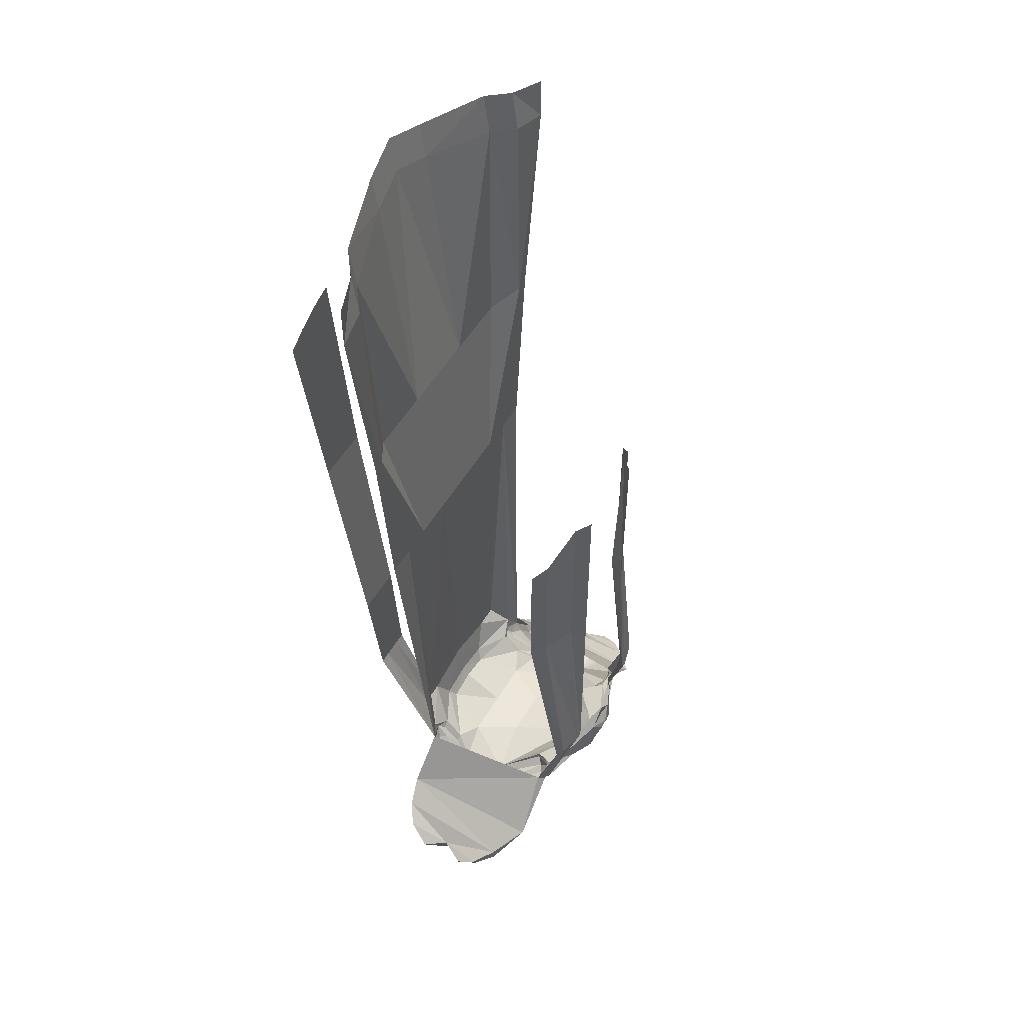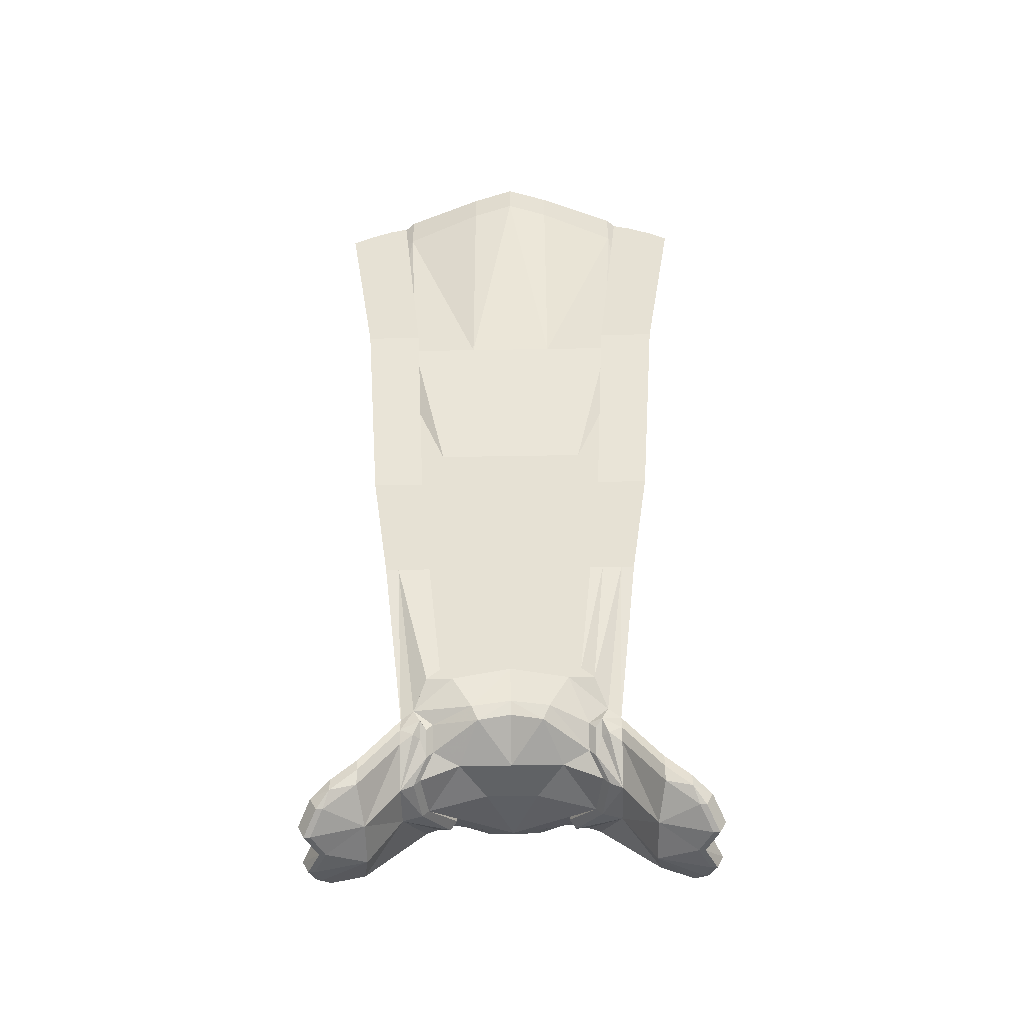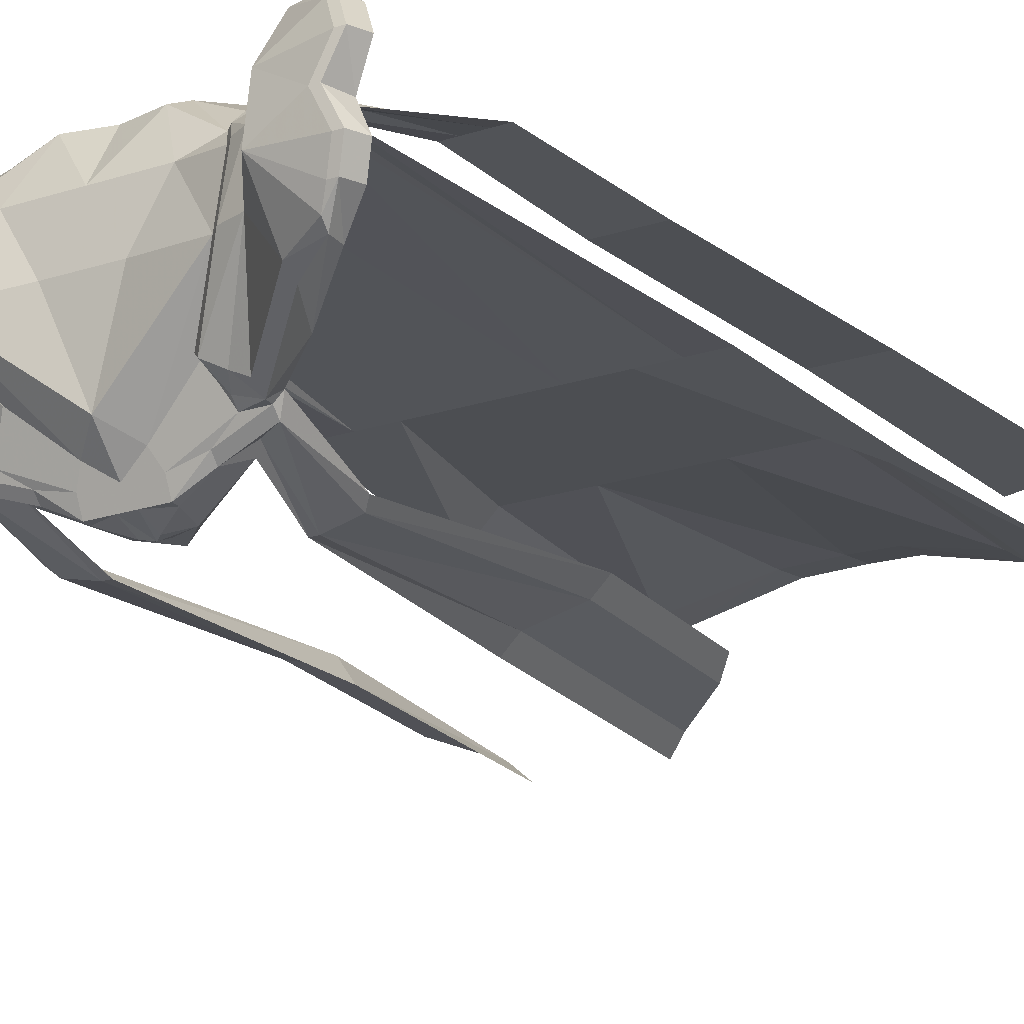
<metadata>
{"format":"obj","ext":"obj","renderer":"f3d","projection":"perspective","resolution":1024,"background":"white","views":[{"elev":51.7,"azim":119.5,"up":"+Y"},{"elev":-50.5,"azim":1.1,"up":"+Y"},{"elev":-21.9,"azim":29.3,"up":"+Z"}]}
</metadata>
<code>
v -0.03125 -0.8438 0.1172
v 0.007812 -0.7656 0.1172
v -0.05469 -0.8203 0.1172
v -0.0625 -0.875 0.1172
v -0.0625 -0.8906 0.1172
v -0.03125 -0.875 0.1172
v 0 -0.8359 0.1172
v 0.0625 -0.7656 0.1172
v 0.07812 -0.8438 0.1172
v 0.1328 -0.8359 0.1172
v 0.1172 -0.7969 0.1172
v 0.1172 -0.8438 0.1172
v 0.007812 -0.8672 0.1172
v 0.0625 -0.875 0.1172
v 0.01562 -0.9844 0.1172
v 0.05469 -0.9375 0.1172
v 0.01562 -1.047 0.1172
v 0.0625 -0.9844 0.1172
v 0.1094 -0.9375 0.1172
v 0.09375 -0.9297 0.1172
v -0.03125 -0.9375 0.1172
v -0.01562 -0.9922 0.1172
v 0.007812 -1.047 0.1172
v -0.09375 -0.875 0.1172
v -0.07812 -0.8672 0.1172
v -0.1328 -0.8672 0.1172
v -0.1172 -0.8203 0.1172
v -0.05469 -0.7812 0.1172
v -0.1562 -0.2266 0.1406
v -0.1875 -0.1797 0.125
v -0.1562 -0.1719 0.1484
v -0.05469 -0.2031 0.1719
v -0.05469 -0.5234 0.1328
v -0.1406 -0.5234 0.1328
v -0.1797 -0.5078 0.1094
v -0.1875 -0.2344 0.1172
v -0.2344 -0.2422 0.1094
v -0.2344 -0.1875 0.1094
v -0.1875 -0.2344 0.125
v -0.1562 -0.2266 0.1484
v -0.05469 -0.2031 0.1797
v -0.05469 -0.1562 0.1797
v 0 -0.1875 0.1797
v 0 -0.5234 0.1328
v 0 -0.75 0.1094
v -0.03906 -0.75 0.1094
v -0.09375 -0.75 0.1094
v -0.1328 -0.75 0.1094
v -0.1719 -0.75 0.1094
v -0.1953 -0.5078 0.1094
v 0 -0.1406 0.1875
v 0.05469 -0.1562 0.1797
v 0.05469 -0.2031 0.1719
v 0.05469 -0.5234 0.1328
v 0.03906 -0.75 0.1094
v 0 -1.148 0.1172
v -0.08594 -1.172 0.1172
v -0.1016 -1.188 0.1172
v -0.1172 -1.219 0.09375
v -0.1328 -1.227 0.08594
v -0.1328 -0.75 0.1172
v -0.1797 -0.5078 0.1172
v -0.1406 -0.5234 0.1406
v -0.05469 -0.5234 0.1406
v 0 -0.1875 0.1875
v 0.05469 -0.2031 0.1797
v 0.1562 -0.1719 0.1484
v 0.1562 -0.2266 0.1406
v 0.1406 -0.5234 0.1328
v 0.09375 -0.75 0.1094
v 0.08594 -1.172 0.1172
v 0 -1.016 0.1172
v -0.07031 -1.188 0.1172
v 0 -1.172 0.1172
v 0.07031 -1.188 0.1172
v 0.1016 -1.188 0.1172
v 0.1328 -0.75 0.1172
v 0.09375 -0.75 0.1172
v 0.08594 -0.9219 0.1172
v 0.07031 -0.9844 0.1172
v 0 -0.8281 0.1172
v -0.0625 -0.8594 0.1172
v -0.0625 -0.9922 0.1172
v -0.08594 -0.9297 0.1172
v -0.09375 -0.75 0.1172
v -0.04688 -1.227 0.1094
v 0 -1.219 0.1094
v 0.04688 -1.227 0.1094
v 0.09375 -1.234 0.08594
v 0.1172 -1.219 0.09375
v 0.1328 -1.227 0.08594
v 0.1719 -0.75 0.1094
v 0.1797 -0.5078 0.1172
v 0.1406 -0.5234 0.1406
v 0.05469 -0.5234 0.1406
v 0.03906 -0.75 0.1172
v 0.07031 -0.8594 0.1172
v 0.1875 -0.1797 0.125
v 0.1875 -0.2344 0.1172
v 0.1797 -0.5078 0.1094
v 0.1328 -0.75 0.1094
v 0.1172 -1.031 0.1562
v 0.1016 -1.031 0.1562
v 0.1406 -1.031 0.1562
v 0.1562 -0.8594 0.1562
v 0.1328 -0.8594 0.1562
v 0.1797 -0.8594 0.1562
v 0.1562 -1.031 0.1562
v 0.1797 -0.5469 0.1797
v 0.2031 -0.5469 0.1797
v 0.2188 -0.2656 0.1797
v 0.1562 -0.5469 0.1797
v 0.2422 -0.2812 0.1797
v 0.2344 -0.2422 0.1094
v 0.2344 -0.1875 0.1094
v 0.1875 -0.2344 0.125
v 0.1953 -0.5078 0.1094
v 0.1562 -0.2266 0.1484
v 0 -0.5234 0.1406
v 0 -0.75 0.1172
v -0.03906 -0.75 0.1172
v 0 -1.164 -0.1406
v -0.02344 -1.172 -0.1406
v 0 -1.148 -0.1406
v 0.02344 -1.172 -0.1406
v 0 -1.18 -0.1484
v -0.007812 -1.188 -0.1484
v -0.03125 -1.203 -0.1406
v -0.0625 -1.211 -0.125
v -0.07812 -1.195 -0.1172
v -0.01562 -1.156 -0.1328
v -0.1172 -1.227 -0.09375
v -0.1094 -1.219 -0.1094
v -0.1094 -1.227 -0.1016
v -0.1094 -1.234 -0.1016
v -0.1797 -1.305 -0.1016
v -0.1797 -1.297 0.09375
v -0.1328 -1.242 0.08594
v -0.1406 -1.031 0.1562
v -0.1562 -1.031 0.1562
v -0.1562 -0.8594 0.1562
v -0.1797 -0.8594 0.1562
v -0.1172 -1.031 0.1562
v -0.1328 -0.8594 0.1562
v -0.1797 -0.5469 0.1797
v -0.2031 -0.5469 0.1797
v -0.1016 -1.031 0.1562
v -0.1172 -0.8594 0.1562
v -0.1562 -0.5469 0.1797
v -0.0625 -1.219 -0.1172
v -0.08594 -1.227 -0.1016
v -0.08594 -1.234 -0.09375
v -0.09375 -1.25 -0.08594
v -0.1094 -1.25 -0.09375
v -0.1797 -1.32 -0.07812
v -0.2188 -1.344 -0.07031
v -0.2188 -1.328 -0.07031
v -0.2109 -1.32 0.08594
v -0.1797 -1.312 0.09375
v -0.1797 -1.328 0.08594
v -0.1328 -1.258 0.07812
v -0.1172 -1.25 0.08594
v -0.1094 -1.234 0.09375
v -0.1016 -1.242 0.08594
v -0.09375 -1.234 0.08594
v -0.03906 -1.242 0.1016
v 0 -1.234 0.1016
v 0.03906 -1.242 0.1016
v 0.09375 -1.258 0.0625
v 0.1016 -1.242 0.08594
v 0.1094 -1.234 0.09375
v -0.08594 -1.203 -0.1094
v -0.07031 -1.125 -0.1406
v -0.07812 -1.125 -0.1328
v -0.07812 -1.125 -0.1406
v -0.07031 -0.8672 -0.1172
v -0.05469 -0.8672 -0.1328
v -0.07031 -0.8672 -0.1094
v -0.1172 -0.8594 -0.09375
v -0.1094 -1.125 -0.125
v -0.1172 -1.133 -0.125
v -0.1094 -1.125 -0.1328
v -0.1172 -0.8594 -0.1016
v -0.1172 -0.6719 -0.1016
v -0.07031 -0.6328 -0.1172
v -0.05469 -0.625 -0.1328
v -0.1328 -0.6875 -0.08594
v -0.1328 -0.8594 -0.08594
v 0.03125 -1.266 -0.007812
v -0.03125 -1.266 -0.007812
v 0 -1.25 -0.09375
v 0.1016 -1.281 -0.01562
v 0.0625 -1.266 0.04688
v 0 -1.266 0.04688
v -0.0625 -1.266 0.04688
v -0.1016 -1.281 -0.01562
v -0.02344 -1.227 -0.1094
v 0 -1.227 -0.1172
v 0.02344 -1.227 -0.1094
v 0.07031 -1.242 -0.07031
v 0.07031 -1.25 -0.07031
v 0.1094 -1.289 -0.01562
v 0.1172 -1.289 0.03906
v 0.1094 -1.281 0.03906
v -0.09375 -1.258 0.0625
v -0.1094 -1.281 0.03906
v -0.1172 -1.289 0.03906
v -0.1094 -1.289 -0.01562
v -0.07031 -1.25 -0.07031
v -0.07031 -1.242 -0.07031
v -0.07812 -1.234 -0.08594
v -0.03125 -1.219 -0.125
v 0 -1.219 -0.125
v 0.03125 -1.219 -0.125
v 0.08594 -1.227 -0.1016
v 0.07812 -1.234 -0.08594
v 0.08594 -1.234 -0.09375
v 0.07812 -1.258 -0.07812
v 0.1328 -1.297 -0.01562
v 0.1328 -1.297 0.03906
v 0.1016 -1.266 0.0625
v -0.03125 -1.211 -0.1406
v -0.007812 -1.211 -0.1406
v 0 -1.211 -0.1406
v 0.007812 -1.211 -0.1406
v 0.03125 -1.211 -0.1406
v 0.0625 -1.219 -0.1172
v 0.1094 -1.227 -0.1016
v 0.1094 -1.234 -0.1016
v -0.2109 -1.336 0.08594
v -0.2188 -1.352 0.07031
v -0.1719 -1.352 0.03906
v -0.1328 -1.297 0.03906
v -0.1094 -1.25 0.07812
v -0.1016 -1.266 0.0625
v -0.2266 -1.352 0.07031
v -0.25 -1.352 0.03906
v -0.2422 -1.367 0.03906
v -0.2344 -1.336 0.07031
v -0.2344 -1.344 0.007812
v -0.2266 -1.367 0.007812
v -0.2344 -1.367 0.03906
v -0.2188 -1.367 0.007812
v -0.1719 -1.359 -0.01562
v -0.1328 -1.297 -0.01562
v -0.2422 -1.344 -0.04688
v -0.25 -1.352 -0.02344
v -0.2422 -1.367 -0.02344
v -0.2344 -1.359 -0.04688
v -0.2188 -1.352 -0.0625
v -0.2266 -1.359 -0.04688
v -0.2344 -1.367 -0.02344
v -0.07812 -1.258 -0.07812
v -0.1797 -1.336 -0.07031
v 0.01562 -1.156 -0.1328
v 0.07812 -1.195 -0.1172
v 0.0625 -1.211 -0.125
v 0.03125 -1.203 -0.1406
v 0.007812 -1.188 -0.1484
v 0.1172 -1.227 -0.09375
v 0.1094 -1.219 -0.1094
v 0.1172 -1.133 -0.125
v 0.1094 -1.125 -0.125
v 0.07812 -1.125 -0.1328
v 0.08594 -1.203 -0.1094
v 0.07812 -1.125 -0.1406
v 0.1094 -1.125 -0.1328
v 0.1328 -0.8594 -0.08594
v 0.1172 -0.8594 -0.09375
v 0.07031 -0.8672 -0.1094
v 0.07031 -1.125 -0.1406
v 0.07031 -0.8672 -0.1172
v 0.1172 -0.8594 -0.1016
v 0.1328 -0.6875 -0.08594
v 0.1172 -0.6719 -0.1016
v 0.07031 -0.6328 -0.1172
v 0.05469 -0.8672 -0.1328
v 0.1797 -1.297 -0.1016
v 0.1797 -1.312 -0.07812
v 0.1094 -1.25 -0.09375
v 0.09375 -1.25 -0.08594
v 0.1797 -1.328 -0.07031
v 0.1719 -1.359 -0.01562
v 0.1719 -1.352 0.03906
v 0.1328 -1.258 0.07812
v 0.1172 -1.25 0.08594
v 0.1094 -1.25 0.07812
v 0.1328 -1.242 0.08594
v 0.1797 -1.312 0.09375
v 0.1797 -1.297 0.09375
v 0.1797 -1.328 0.08594
v 0.2109 -1.336 0.08594
v 0.2109 -1.32 0.08594
v 0.2188 -1.328 -0.07031
v 0.2188 -1.344 -0.07031
v 0.2344 -1.359 -0.04688
v 0.2188 -1.352 -0.0625
v 0.2266 -1.352 0.07031
v 0.2422 -1.367 0.03906
v 0.25 -1.352 0.03906
v 0.2344 -1.336 0.07031
v 0.2188 -1.352 0.07031
v 0.2344 -1.367 0.03906
v 0.2266 -1.367 0.007812
v 0.2344 -1.344 0.007812
v 0.2422 -1.344 -0.04688
v 0.2422 -1.367 -0.02344
v 0.2344 -1.367 -0.02344
v 0.2266 -1.359 -0.04688
v 0.25 -1.352 -0.02344
v 0.2188 -1.367 0.007812
v 0.05469 -0.625 -0.1328
v -0.1875 -0.25 0.1797
v -0.2188 -0.2656 0.1797
v -0.1328 -0.5469 0.1797
v -0.1641 -0.2422 0.1797
v -0.2422 -0.2812 0.1797
v 0.1875 -0.25 0.1797
v 0.1328 -0.5469 0.1797
v 0.1172 -0.8594 0.1562
v 0.1641 -0.2422 0.1797
f 1 2 3
f 1 7 2
f 2 7 8
f 8 7 9
f 8 9 10
f 8 10 11
f 10 9 12
f 14 13 15
f 14 15 16
f 16 15 17
f 16 17 18
f 16 18 19
f 16 19 20
f 15 23 17
f 15 13 6
f 27 3 28
f 28 3 2
f 202 218 219
f 202 219 220
f 202 220 203
f 203 220 221
f 161 233 162
f 162 233 234
f 233 245 208
f 233 208 207
f 233 207 235
f 233 235 234
f 153 253 245
f 153 245 154
f 218 281 219
f 219 281 280
f 220 285 286
f 220 286 287
f 220 287 221
f 253 208 245
f 1 3 4
f 15 6 21
f 15 21 22
f 15 22 23
f 24 25 26
f 26 25 3
f 26 3 27
f 25 4 3
f 6 5 21
f 122 125 126
f 122 126 123
f 123 126 127
f 123 127 128
f 123 128 129
f 212 150 222
f 212 222 223
f 212 223 224
f 212 224 213
f 213 224 214
f 214 224 225
f 214 225 226
f 214 226 227
f 160 232 161
f 161 232 233
f 232 244 245
f 232 245 233
f 154 245 254
f 125 257 258
f 125 258 259
f 125 259 126
f 128 222 129
f 129 222 150
f 219 280 282
f 219 282 283
f 219 283 284
f 219 284 220
f 220 284 285
f 257 227 226
f 257 226 258
f 254 245 244
f 285 284 291
f 1 4 5
f 1 5 6
f 9 7 13
f 9 13 14
f 1 6 7
f 6 13 7
f 29 30 31
f 29 31 32
f 29 32 33
f 29 33 34
f 29 34 35
f 29 35 36
f 29 36 30
f 30 36 37
f 30 37 38
f 31 42 32
f 32 42 43
f 32 43 33
f 33 43 44
f 33 44 45
f 33 45 46
f 33 46 47
f 33 47 34
f 34 47 35
f 35 47 48
f 35 48 49
f 35 49 50
f 35 50 37
f 35 37 36
f 43 42 51
f 43 51 52
f 43 52 53
f 43 53 54
f 43 54 44
f 44 54 45
f 45 54 55
f 45 55 56
f 45 56 46
f 46 56 57
f 46 57 47
f 47 57 48
f 48 57 58
f 48 58 59
f 48 59 60
f 48 60 49
f 52 67 53
f 53 67 68
f 53 68 54
f 54 68 69
f 54 69 70
f 54 70 55
f 55 70 71
f 55 71 56
f 68 67 98
f 68 98 99
f 68 99 100
f 68 100 69
f 69 100 70
f 70 100 101
f 70 101 71
f 71 101 76
f 71 103 102
f 71 102 76
f 76 102 104
f 102 103 106
f 102 106 105
f 102 105 104
f 104 105 107
f 104 107 108
f 105 106 109
f 105 109 110
f 105 110 107
f 109 106 112
f 109 112 111
f 109 111 113
f 109 113 110
f 114 98 115
f 114 117 100
f 114 100 99
f 114 99 98
f 58 59 139
f 59 60 139
f 139 60 140
f 140 142 139
f 139 142 141
f 139 141 143
f 141 142 146
f 141 146 145
f 141 145 144
f 141 144 143
f 143 144 147
f 144 145 149
f 144 149 148
f 144 148 147
f 90 76 101
f 90 101 91
f 91 101 92
f 92 101 100
f 92 100 117
f 130 173 172
f 172 173 174
f 172 174 133
f 173 177 178
f 173 178 174
f 174 178 179
f 174 179 180
f 174 180 133
f 133 180 181
f 177 186 185
f 177 185 178
f 178 185 184
f 178 184 179
f 179 184 187
f 179 187 188
f 179 188 180
f 180 188 181
f 260 262 261
f 261 262 263
f 261 263 264
f 261 264 265
f 262 268 263
f 263 268 269
f 263 269 264
f 264 269 270
f 264 270 271
f 264 271 265
f 268 274 269
f 269 274 275
f 269 275 270
f 270 275 276
f 270 276 277
f 270 277 271
f 265 271 256
f 133 181 132
f 277 276 312
f 143 147 57
f 143 57 58
f 143 58 139
f 313 316 315
f 313 315 149
f 313 149 314
f 314 149 145
f 146 317 145
f 145 317 314
f 148 149 315
f 318 111 112
f 318 112 319
f 112 106 320
f 112 320 319
f 104 108 91
f 104 91 90
f 104 90 76
f 103 320 106
f 319 321 318
f 30 38 37
f 30 37 39
f 30 39 40
f 30 40 31
f 31 40 41
f 71 76 102
f 71 102 103
f 102 106 103
f 104 108 105
f 105 108 107
f 105 107 109
f 107 110 109
f 109 110 111
f 110 113 111
f 114 115 98
f 114 98 116
f 98 67 118
f 98 118 116
f 66 118 67
f 59 139 60
f 139 140 60
f 140 139 141
f 140 141 142
f 141 145 142
f 143 147 144
f 144 147 148
f 144 148 149
f 90 91 104
f 130 172 173
f 172 175 173
f 173 175 176
f 173 176 177
f 133 181 182
f 176 185 177
f 177 185 186
f 181 188 182
f 182 188 183
f 183 188 187
f 183 187 184
f 260 261 262
f 261 267 262
f 262 267 268
f 265 271 266
f 266 271 272
f 267 273 268
f 268 273 274
f 271 277 272
f 272 277 276
f 273 275 274
f 265 256 271
f 133 132 181
f 277 312 276
f 143 58 57
f 143 57 147
f 313 149 315
f 313 315 316
f 145 314 146
f 145 146 142
f 314 317 146
f 148 315 149
f 318 319 112
f 112 319 320
f 112 320 106
f 104 91 108
f 103 106 320
f 319 318 321
f 31 41 42
f 41 65 42
f 42 65 51
f 51 65 52
f 52 65 66
f 52 66 67
f 76 104 102
f 102 104 105
f 102 105 106
f 105 109 106
f 109 111 112
f 109 112 106
f 58 139 59
f 139 143 141
f 141 143 144
f 141 144 145
f 144 149 145
f 90 104 76
f 172 133 175
f 133 182 175
f 175 182 183
f 175 183 176
f 176 183 184
f 176 184 185
f 261 265 266
f 261 266 267
f 266 272 273
f 266 273 267
f 272 276 275
f 272 275 273
f 143 139 58
f 313 314 149
f 314 145 149
f 318 112 111
f 49 60 61
f 49 61 62
f 49 62 50
f 50 62 37
f 37 62 39
f 39 62 40
f 40 62 63
f 40 63 64
f 40 64 41
f 41 64 65
f 56 71 72
f 56 72 57
f 71 76 77
f 71 77 78
f 71 78 79
f 71 79 80
f 71 80 72
f 72 83 57
f 57 83 84
f 57 84 85
f 57 85 61
f 57 61 58
f 76 90 77
f 77 90 91
f 77 91 92
f 77 92 93
f 77 93 78
f 78 93 94
f 78 94 95
f 78 95 96
f 78 96 81
f 78 81 97
f 78 97 79
f 114 116 93
f 114 93 117
f 116 118 93
f 93 118 94
f 94 118 95
f 95 118 66
f 95 66 65
f 95 65 119
f 95 119 120
f 95 120 96
f 96 120 81
f 81 120 121
f 81 121 85
f 81 85 82
f 82 85 84
f 60 59 61
f 61 59 58
f 92 117 93
f 189 190 191
f 189 191 192
f 189 192 193
f 190 195 196
f 190 196 191
f 192 204 193
f 193 204 169
f 193 169 168
f 195 166 205
f 195 205 206
f 195 206 196
f 85 121 64
f 85 64 63
f 85 63 62
f 85 62 61
f 64 121 120
f 64 120 119
f 64 119 65
f 56 57 73
f 56 73 74
f 56 74 75
f 56 75 71
f 71 75 76
f 57 58 73
f 73 58 59
f 75 90 76
f 122 123 124
f 122 124 125
f 123 129 130
f 123 130 131
f 123 131 124
f 132 133 134
f 132 136 60
f 60 136 137
f 60 137 138
f 60 138 59
f 134 133 129
f 136 157 158
f 136 158 137
f 138 163 59
f 59 163 164
f 59 164 165
f 89 169 170
f 89 170 171
f 89 171 90
f 90 171 91
f 129 172 130
f 129 133 172
f 164 205 165
f 237 239 240
f 239 158 240
f 240 158 157
f 240 157 246
f 240 246 247
f 124 255 125
f 125 255 256
f 125 256 257
f 260 228 261
f 228 257 261
f 261 257 265
f 265 257 256
f 288 290 91
f 288 91 171
f 290 293 294
f 290 294 278
f 290 278 260
f 290 260 91
f 300 305 301
f 301 305 293
f 305 310 306
f 305 306 294
f 305 294 293
f 72 80 81
f 72 81 82
f 72 82 83
f 79 97 80
f 80 97 81
f 82 84 83
f 73 59 86
f 73 86 74
f 74 86 87
f 74 87 88
f 74 88 75
f 75 88 89
f 75 89 90
f 132 134 135
f 132 135 136
f 134 129 150
f 134 150 151
f 134 151 135
f 135 151 152
f 135 155 136
f 136 155 156
f 136 156 157
f 137 158 159
f 137 159 138
f 59 165 86
f 192 200 201
f 196 209 210
f 200 216 201
f 201 216 217
f 215 227 228
f 215 228 229
f 215 229 217
f 215 217 216
f 211 209 152
f 211 152 151
f 159 158 230
f 236 237 238
f 236 230 239
f 236 239 237
f 237 240 238
f 238 240 241
f 230 158 239
f 240 247 241
f 241 247 248
f 249 157 156
f 249 248 246
f 249 246 157
f 248 247 246
f 209 211 210
f 229 260 278
f 229 278 279
f 260 229 228
f 257 228 227
f 288 289 290
f 289 292 293
f 289 293 290
f 295 279 278
f 295 278 294
f 295 294 296
f 298 299 300
f 298 300 301
f 298 301 292
f 299 304 305
f 299 305 300
f 301 293 292
f 296 294 306
f 296 306 307
f 307 306 310
f 307 310 304
f 305 304 310
f 135 152 153
f 135 153 154
f 135 154 155
f 138 159 160
f 138 160 161
f 138 161 162
f 138 162 163
f 189 193 194
f 189 194 190
f 190 194 195
f 192 201 202
f 192 202 203
f 192 203 204
f 193 168 194
f 194 168 167
f 194 167 166
f 194 166 195
f 196 206 207
f 196 207 208
f 196 208 209
f 201 217 218
f 201 218 202
f 203 221 169
f 203 169 204
f 159 230 160
f 160 230 231
f 162 234 163
f 163 234 164
f 164 234 235
f 164 235 205
f 236 238 231
f 236 231 230
f 238 241 242
f 238 242 231
f 241 248 243
f 241 243 242
f 249 156 250
f 249 250 251
f 249 251 252
f 249 252 248
f 208 253 209
f 209 253 152
f 152 253 153
f 154 254 155
f 155 254 156
f 156 254 250
f 252 243 248
f 205 235 207
f 205 207 206
f 229 279 280
f 229 280 281
f 229 281 217
f 217 281 218
f 221 287 170
f 221 170 169
f 288 171 286
f 288 286 285
f 288 285 291
f 288 291 289
f 289 291 292
f 295 296 297
f 295 297 282
f 295 282 279
f 279 282 280
f 298 292 302
f 298 302 299
f 299 302 303
f 299 303 304
f 296 307 308
f 296 308 309
f 296 309 297
f 307 304 311
f 307 311 308
f 291 302 292
f 303 311 304
f 171 287 286
f 287 171 170
f 86 165 166
f 86 166 87
f 87 166 167
f 87 167 168
f 87 168 88
f 88 168 169
f 88 169 89
f 197 211 151
f 197 151 212
f 197 212 213
f 197 213 198
f 198 213 199
f 199 213 214
f 199 214 215
f 199 215 216
f 212 151 150
f 214 227 215
f 165 205 166
f 191 196 197
f 191 197 198
f 191 198 199
f 191 199 192
f 192 199 200
f 196 210 197
f 197 210 211
f 199 216 200
f 160 231 232
f 231 242 232
f 232 242 243
f 232 243 244
f 250 254 244
f 250 244 251
f 251 244 252
f 252 244 243
f 126 259 225
f 126 225 224
f 126 224 223
f 126 223 127
f 127 223 128
f 128 223 222
f 258 226 225
f 258 225 259
f 297 309 283
f 297 283 282
f 308 311 283
f 308 283 309
f 302 291 284
f 302 284 303
f 303 284 311
f 311 284 283

</code>
